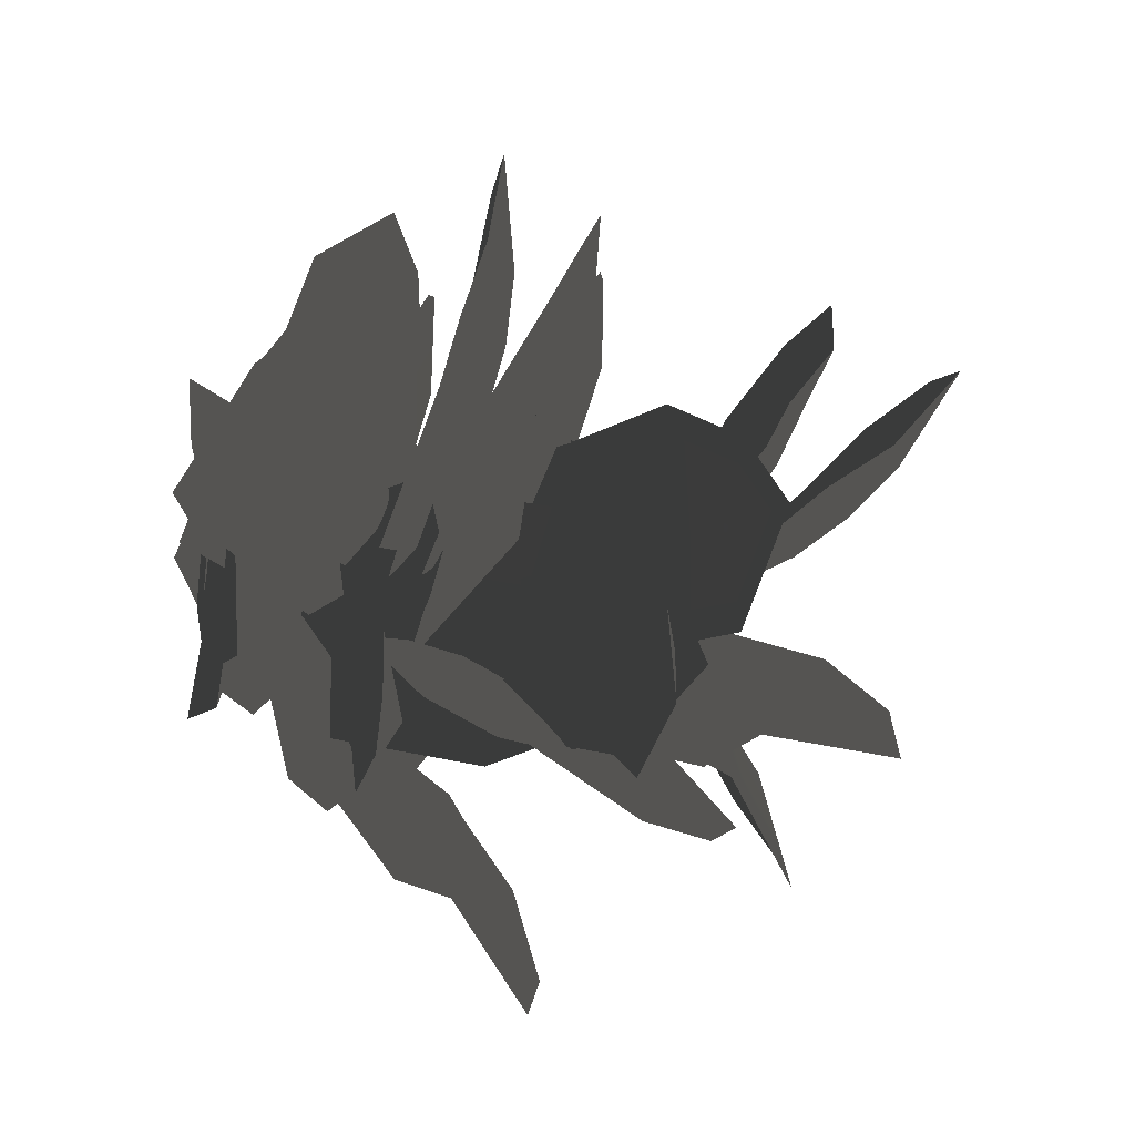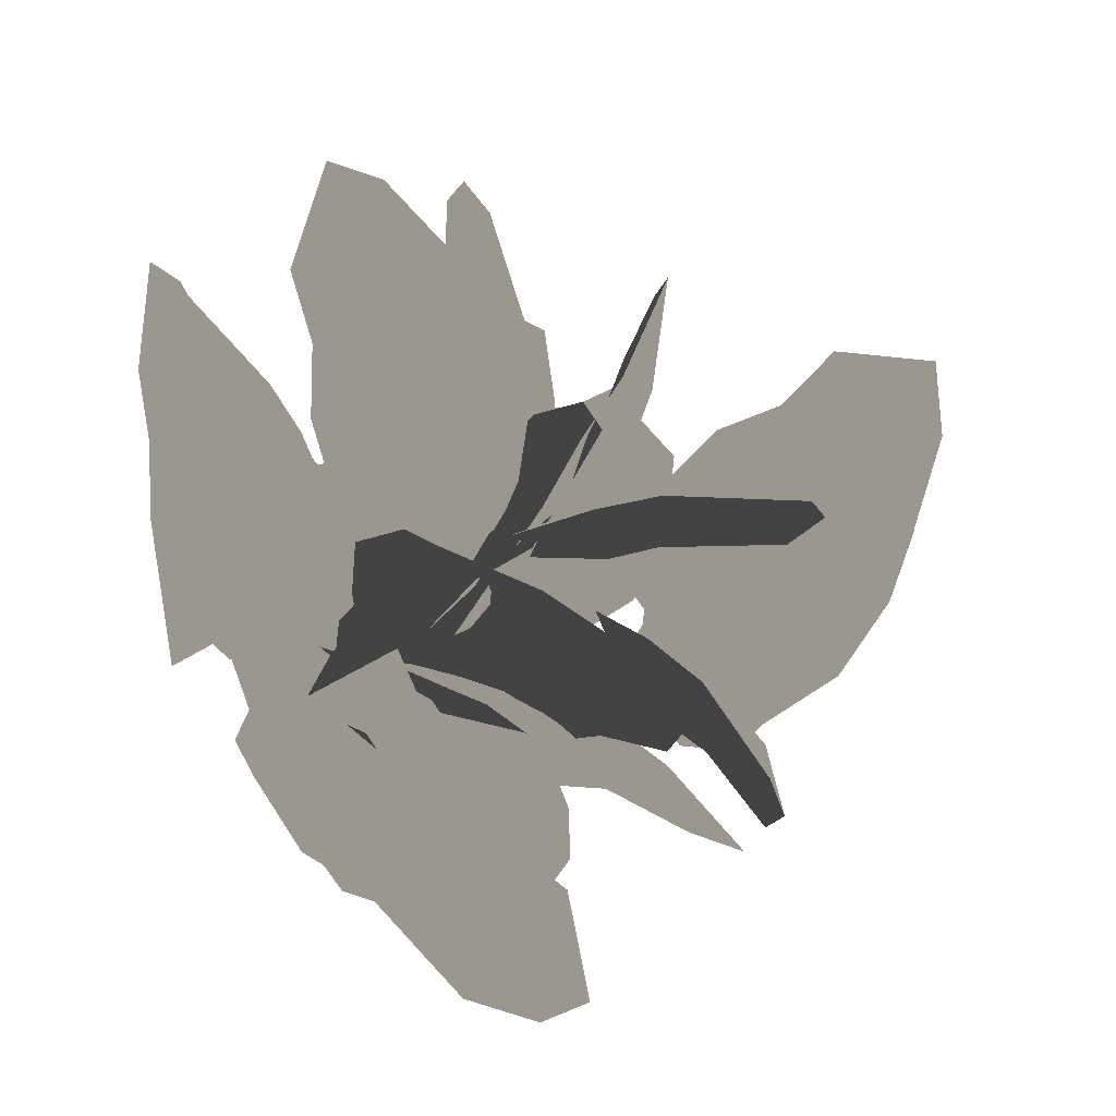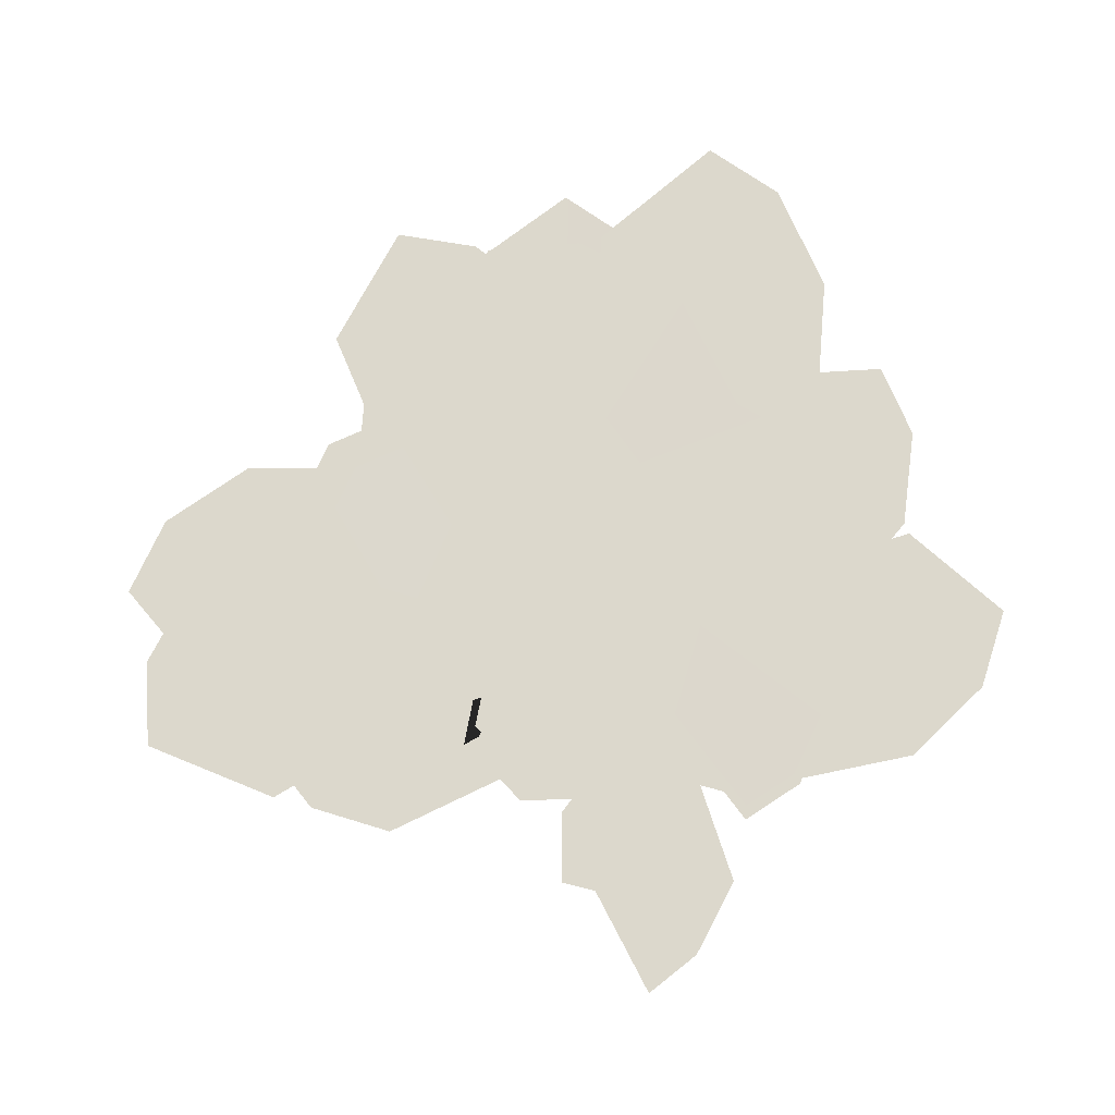
<metadata>
{"format":"obj","ext":"obj","renderer":"f3d","projection":"perspective","resolution":1024,"background":"white","views":[{"elev":25.5,"azim":88.2,"up":"+Z"},{"elev":-35.6,"azim":113.0,"up":"+Z"},{"elev":75.4,"azim":141.6,"up":"+Y"}]}
</metadata>
<code>
o leafplanes_2_196_0_leaf1_0
v 0.05597 0.3921 0.3102
v 0.1173 0.3885 0.3268
v 0.1314 0.4372 0.2349
v 0.00952 0.4168 0.225
v 0.2046 0.3237 0.4119
v 0.243 0.3264 0.3674
v 0.1997 0.3914 0.3111
v 0.2507 0.3418 0.2845
v 0.05513 0.4372 0.1348
v 0.1796 0.4013 0.1872
v 0.1416 0.4102 0.1571
f 1 2 3
f 4 1 3
f 5 6 7
f 7 6 8
f 3 9 4
f 7 3 2
f 3 10 11
f 7 2 5
f 3 11 9
f 8 10 3
f 8 3 7
o leafplanes_4_13_3_7_leaf1_0
v 0.0424 0.6286 0.1673
v 0.05187 0.6051 0.1234
v 0.01473 0.5982 0.158
v 0.2975 0.7295 0.196
v 0.4085 0.7232 0.2059
v 0.3451 0.6954 0.09974
v 0.04665 0.6363 0.2779
v 0.1633 0.6979 0.1846
v 0.02087 0.6088 0.1965
v 0.2287 0.7188 0.1883
v 0.2723 0.7015 0.3165
v 0.2212 0.6448 0.05895
v 0.07517 0.5853 0.05286
v 0.2769 0.6685 0.09616
v 0.3624 0.7172 0.2723
v 0.1087 0.6684 0.3155
v 0.1422 0.6784 0.3016
f 12 13 14
f 15 16 17
f 18 19 12
f 12 20 18
f 15 21 22
f 13 12 19
f 19 23 24
f 17 25 15
f 14 20 12
f 15 26 16
f 27 28 19
f 23 19 21
f 21 28 22
f 22 26 15
f 25 21 15
f 21 25 23
f 21 19 28
f 19 24 13
f 19 18 27
o leafplanes_10_3_8_leaf1_0
v -0.05579 0.3852 -0.001666
v -0.0839 0.3738 0.03856
v -0.04132 0.3526 0.02043
v -0.2531 0.5263 -0.1296
v -0.3526 0.5405 -0.1765
v -0.3347 0.5234 -0.05295
v -0.0238 0.3704 -0.1062
v -0.1426 0.4717 -0.06854
v -0.03236 0.356 -0.01861
v -0.1956 0.504 -0.09732
v -0.2004 0.4696 -0.2285
v -0.2474 0.4589 0.03421
v -0.1318 0.3742 0.09811
v -0.2807 0.4849 -0.02252
v -0.2919 0.5118 -0.221
v -0.06043 0.4055 -0.1666
v -0.09262 0.4247 -0.1667
f 29 30 31
f 32 33 34
f 35 36 29
f 29 37 35
f 32 38 39
f 30 29 36
f 36 40 41
f 34 42 32
f 31 37 29
f 32 43 33
f 44 45 36
f 40 36 38
f 38 45 39
f 39 43 32
f 42 38 32
f 38 42 40
f 38 36 45
f 36 41 30
f 36 35 44
o leafplanes_4_13_3_10_leaf1_0
v -0.004972 0.3736 0.1139
v 0.01503 0.3341 0.1385
v 0.00529 0.3414 0.08872
v -0.1226 0.4841 0.3375
v -0.1905 0.4856 0.426
v -0.0863 0.414 0.4179
v -0.08922 0.4273 0.06555
v -0.05563 0.4471 0.2223
v -0.02351 0.3674 0.07745
v -0.08479 0.4694 0.2805
v -0.2123 0.5089 0.2522
v -0.009098 0.3476 0.3218
v 0.0496 0.2871 0.1885
v -0.05795 0.3863 0.3561
v -0.2196 0.5069 0.3535
v -0.1386 0.474 0.1066
v -0.1416 0.4781 0.1439
f 46 47 48
f 49 50 51
f 52 53 46
f 46 54 52
f 49 55 56
f 47 46 53
f 53 57 58
f 51 59 49
f 48 54 46
f 49 60 50
f 61 62 53
f 57 53 55
f 55 62 56
f 56 60 49
f 59 55 49
f 55 59 57
f 55 53 62
f 53 58 47
f 53 52 61
o leafplanes_10_3_11_leaf1_0
v -0.03617 0.5808 0.08754
v 0.002113 0.5712 0.05627
v -0.03725 0.5423 0.07086
v 0.08859 0.7896 0.2141
v 0.1689 0.8381 0.2735
v 0.1837 0.7966 0.1554
v -0.08644 0.5752 0.1856
v 0.01064 0.6976 0.1481
v -0.05529 0.5495 0.1061
v 0.04672 0.7474 0.178
v 0.02988 0.7378 0.3123
v 0.1359 0.6973 0.07047
v 0.06074 0.5749 0.007331
v 0.1485 0.7403 0.1251
v 0.1082 0.8016 0.3118
v -0.07361 0.6285 0.2424
v -0.04765 0.6555 0.2439
f 63 64 65
f 66 67 68
f 69 70 63
f 63 71 69
f 66 72 73
f 64 63 70
f 70 74 75
f 68 76 66
f 65 71 63
f 66 77 67
f 78 79 70
f 74 70 72
f 72 79 73
f 73 77 66
f 76 72 66
f 72 76 74
f 72 70 79
f 70 75 64
f 70 69 78
o leafplanes_4_13_3_16_leaf1_0
v -0.09855 0.7297 0.04183
v -0.06129 0.7268 0.07602
v -0.07347 0.6962 0.03684
v -0.2553 0.9002 0.1916
v -0.3145 0.9312 0.281
v -0.1884 0.9187 0.2803
v -0.1985 0.702 0.002357
v -0.1791 0.8281 0.1015
v -0.1115 0.6952 0.02317
v -0.2154 0.8687 0.1435
v -0.3455 0.8275 0.1413
v -0.08845 0.8432 0.2178
v -0.007558 0.7407 0.1292
v -0.15 0.8719 0.2388
v -0.3505 0.888 0.2228
v -0.2645 0.7402 0.02435
v -0.2692 0.7655 0.05185
f 80 81 82
f 83 84 85
f 86 87 80
f 80 88 86
f 83 89 90
f 81 80 87
f 87 91 92
f 85 93 83
f 82 88 80
f 83 94 84
f 95 96 87
f 91 87 89
f 89 96 90
f 90 94 83
f 93 89 83
f 89 93 91
f 89 87 96
f 87 92 81
f 87 86 95
o leafplanes_10_3_17_leaf1_0
v 0.03404 0.567 0.1516
v 0.05467 0.5318 0.1221
v 0.006025 0.5447 0.1298
v 0.2532 0.5929 0.3144
v 0.3308 0.5575 0.3854
v 0.3257 0.5239 0.264
v -0.01593 0.6003 0.2442
v 0.1442 0.5999 0.2309
v -0.004784 0.5623 0.1643
v 0.2004 0.6011 0.2699
v 0.1621 0.6045 0.4001
v 0.2322 0.5032 0.163
v 0.1008 0.4892 0.07842
v 0.265 0.5181 0.2239
v 0.2596 0.5819 0.4139
v 0.02468 0.6212 0.3085
v 0.06124 0.6172 0.3156
f 97 98 99
f 100 101 102
f 103 104 97
f 97 105 103
f 100 106 107
f 98 97 104
f 104 108 109
f 102 110 100
f 99 105 97
f 100 111 101
f 112 113 104
f 108 104 106
f 106 113 107
f 107 111 100
f 110 106 100
f 106 110 108
f 106 104 113
f 104 109 98
f 104 103 112
o leafplanes_2_196_18_leaf1_0
v -0.1994 0.5203 -0.04019
v -0.2275 0.5506 0.008174
v -0.1308 0.5479 0.04884
v -0.1094 0.4781 -0.05131
v -0.3508 0.5786 0.06366
v -0.3235 0.574 0.1156
v -0.2316 0.5784 0.0873
v -0.2526 0.5477 0.1536
v -0.03791 0.4672 0.02234
v -0.1267 0.5161 0.1186
v -0.09012 0.4925 0.09539
f 114 115 116
f 117 114 116
f 118 119 120
f 120 119 121
f 116 122 117
f 120 116 115
f 116 123 124
f 120 115 118
f 116 124 122
f 121 123 116
f 121 116 120
o leafplanes_2_196_21_leaf1_0
v -0.1347 0.4599 0.1666
v -0.1239 0.4915 0.2208
v -0.02419 0.4864 0.1884
v -0.07449 0.4151 0.1004
v -0.1805 0.5234 0.3426
v -0.126 0.5185 0.3642
v -0.07489 0.52 0.2827
v -0.04786 0.4905 0.3472
v 0.02753 0.4029 0.1097
v 0.02401 0.4551 0.2393
v 0.03618 0.4303 0.1984
f 125 126 127
f 128 125 127
f 129 130 131
f 131 130 132
f 127 133 128
f 131 127 126
f 127 134 135
f 131 126 129
f 127 135 133
f 132 134 127
f 132 127 131
o leafplanes_4_13_3_25_leaf1_0
v -0.0765 0.479 0.08816
v -0.124 0.4636 0.09689
v -0.07966 0.438 0.0976
v -0.1497 0.7066 -0.04918
v -0.1994 0.7641 -0.131
v -0.2619 0.7025 -0.0396
v 0.01295 0.4909 0.02359
v -0.1015 0.6047 0.03086
v -0.04835 0.4513 0.07579
v -0.1247 0.6589 -0.004485
v -0.04867 0.6728 -0.117
v -0.2484 0.5898 0.04231
v -0.1988 0.4583 0.114
v -0.239 0.6418 -0.005237
v -0.1246 0.7352 -0.1427
v 0.02224 0.5534 -0.0244
v -0.002683 0.5801 -0.03352
f 136 137 138
f 139 140 141
f 142 143 136
f 136 144 142
f 139 145 146
f 137 136 143
f 143 147 148
f 141 149 139
f 138 144 136
f 139 150 140
f 151 152 143
f 147 143 145
f 145 152 146
f 146 150 139
f 149 145 139
f 145 149 147
f 145 143 152
f 143 148 137
f 143 142 151
o leafplanes_10_3_26_leaf1_0
v -0.004503 0.5064 0.1561
v 0.0391 0.4872 0.1726
v 0.01194 0.4774 0.1306
v -0.08299 0.6007 0.4014
v -0.1099 0.5923 0.5087
v 0.006653 0.5757 0.4637
v -0.114 0.5033 0.1426
v -0.04746 0.572 0.2717
v -0.02768 0.4842 0.1304
v -0.06352 0.5916 0.3352
v -0.194 0.5618 0.3575
v 0.07118 0.5309 0.3488
v 0.1062 0.4741 0.2068
v 0.02364 0.5502 0.3975
v -0.1667 0.5806 0.4529
v -0.1637 0.5308 0.1973
v -0.1565 0.5417 0.2323
f 153 154 155
f 156 157 158
f 159 160 153
f 153 161 159
f 156 162 163
f 154 153 160
f 160 164 165
f 158 166 156
f 155 161 153
f 156 167 157
f 168 169 160
f 164 160 162
f 162 169 163
f 163 167 156
f 166 162 156
f 162 166 164
f 162 160 169
f 160 165 154
f 160 159 168
o leafplanes_10_3_29_leaf1_0
v -0.01166 0.5421 0.1453
v 0.02015 0.5267 0.1812
v 0.01187 0.5092 0.134
v -0.177 0.6779 0.3168
v -0.2458 0.6885 0.4033
v -0.1223 0.6653 0.4138
v -0.106 0.5355 0.08852
v -0.09365 0.6268 0.2201
v -0.02372 0.5155 0.1164
v -0.1329 0.6573 0.2671
v -0.2628 0.6305 0.2382
v -0.01963 0.6014 0.345
v 0.06646 0.5205 0.2417
v -0.08151 0.6286 0.3657
v -0.2755 0.6664 0.3318
v -0.1719 0.5718 0.1124
v -0.1789 0.5888 0.145
f 170 171 172
f 173 174 175
f 176 177 170
f 170 178 176
f 173 179 180
f 171 170 177
f 177 181 182
f 175 183 173
f 172 178 170
f 173 184 174
f 185 186 177
f 181 177 179
f 179 186 180
f 180 184 173
f 183 179 173
f 179 183 181
f 179 177 186
f 177 182 171
f 177 176 185
o leafplanes_2_196_30_leaf1_0
v 0.1272 0.4589 0.1912
v 0.1795 0.4786 0.1607
v 0.1138 0.4836 0.07892
v 0.03628 0.4309 0.16
v 0.3172 0.4822 0.1695
v 0.3167 0.4746 0.1111
v 0.2246 0.4949 0.09183
v 0.2679 0.4533 0.04527
v 0.006377 0.4203 0.06188
v 0.1368 0.4438 0.01743
v 0.09004 0.4286 0.02148
f 187 188 189
f 190 187 189
f 191 192 193
f 193 192 194
f 189 195 190
f 193 189 188
f 189 196 197
f 193 188 191
f 189 197 195
f 194 196 189
f 194 189 193
o leafplanes_4_13_3_31_leaf1_0
v -0.06968 0.4649 0.02367
v -0.06038 0.4361 0.0643
v -0.03557 0.4404 0.01971
v -0.3342 0.5108 0.08686
v -0.4396 0.4817 0.1091
v -0.3419 0.4588 0.1865
v -0.1102 0.4813 -0.07831
v -0.2001 0.5078 0.05332
v -0.05543 0.4528 -0.01322
v -0.2658 0.5145 0.07224
v -0.3442 0.4997 -0.03855
v -0.2045 0.4326 0.1809
v -0.05612 0.4055 0.1347
v -0.2725 0.447 0.1658
v -0.4167 0.4917 0.03207
v -0.1857 0.5025 -0.09074
v -0.2142 0.5038 -0.06622
f 198 199 200
f 201 202 203
f 204 205 198
f 198 206 204
f 201 207 208
f 199 198 205
f 205 209 210
f 203 211 201
f 200 206 198
f 201 212 202
f 213 214 205
f 209 205 207
f 207 214 208
f 208 212 201
f 211 207 201
f 207 211 209
f 207 205 214
f 205 210 199
f 205 204 213
o leafplanes_2_196_33_leaf1_0
v 0.1642 0.4805 -0.1086
v 0.1483 0.533 -0.1408
v 0.06409 0.5299 -0.07816
v 0.1144 0.4217 -0.04475
v 0.1758 0.6041 -0.2559
v 0.1184 0.6169 -0.2564
v 0.09428 0.5918 -0.1667
v 0.04335 0.5964 -0.2229
v 0.01464 0.43 -0.01981
v -0.003019 0.5304 -0.1154
v -0.009967 0.4929 -0.08409
f 215 216 217
f 218 215 217
f 219 220 221
f 221 220 222
f 217 223 218
f 221 217 216
f 217 224 225
f 221 216 219
f 217 225 223
f 222 224 217
f 222 217 221
o leafplanes_2_196_36_leaf1_0
v 0.181 0.7664 0.01631
v 0.154 0.8212 0.0342
v 0.09495 0.7575 0.09323
v 0.1564 0.6703 0.03005
v 0.1404 0.9539 -0.001381
v 0.08559 0.9493 0.01966
v 0.09285 0.867 0.069
v 0.02625 0.8944 0.04473
v 0.07004 0.6356 0.07459
v 0.01938 0.7656 0.08263
v 0.02407 0.7166 0.07958
f 226 227 228
f 229 226 228
f 230 231 232
f 232 231 233
f 228 234 229
f 232 228 227
f 228 235 236
f 232 227 230
f 228 236 234
f 233 235 228
f 233 228 232
o leafplanes_4_13_3_37_leaf1_0
v -0.008703 0.4338 0.09087
v 0.01842 0.4211 0.05003
v -0.004514 0.3921 0.08552
v 0.08842 0.6915 0.1049
v 0.1675 0.7696 0.1145
v 0.1535 0.6951 0.01301
v -0.02044 0.4518 0.1997
v 0.02138 0.5707 0.0987
v -0.01126 0.4072 0.1224
v 0.05017 0.6332 0.09923
v 0.0819 0.6648 0.2282
v 0.1096 0.5664 -0.02028
v 0.05449 0.4186 -0.01783
v 0.1271 0.6266 0.01331
v 0.1352 0.7376 0.1815
v -0.00485 0.5223 0.2327
v 0.01174 0.5524 0.2173
f 237 238 239
f 240 241 242
f 243 244 237
f 237 245 243
f 240 246 247
f 238 237 244
f 244 248 249
f 242 250 240
f 239 245 237
f 240 251 241
f 252 253 244
f 248 244 246
f 246 253 247
f 247 251 240
f 250 246 240
f 246 250 248
f 246 244 253
f 244 249 238
f 244 243 252
o leafplanes_10_3_38_leaf1_0
v -0.02579 0.3332 0.1121
v -0.01123 0.3054 0.1515
v -0.002986 0.2996 0.1016
v -0.2295 0.4589 0.2459
v -0.3241 0.464 0.3037
v -0.2163 0.4174 0.3491
v -0.09244 0.3553 0.02704
v -0.1213 0.4143 0.1736
v -0.02869 0.3156 0.07512
v -0.1722 0.4413 0.2106
v -0.2839 0.4447 0.1337
v -0.1018 0.3513 0.3054
v 0.008437 0.2789 0.2205
v -0.1642 0.3844 0.3101
v -0.3271 0.4625 0.2232
v -0.1587 0.3973 0.03556
v -0.1757 0.4084 0.06707
f 254 255 256
f 257 258 259
f 260 261 254
f 254 262 260
f 257 263 264
f 255 254 261
f 261 265 266
f 259 267 257
f 256 262 254
f 257 268 258
f 269 270 261
f 265 261 263
f 263 270 264
f 264 268 257
f 267 263 257
f 263 267 265
f 263 261 270
f 261 266 255
f 261 260 269
o leafplanes_2_196_39_leaf1_0
v 0.05549 0.767 -0.04392
v 0.02609 0.8073 -0.0834
v -0.05733 0.7836 -0.02424
v 0.02238 0.7026 0.02521
v 0.03835 0.87 -0.2058
v -0.01993 0.863 -0.2103
v -0.04175 0.8416 -0.119
v -0.08675 0.8228 -0.1772
v -0.07639 0.6802 0.04492
v -0.1178 0.7577 -0.06379
v -0.1148 0.7238 -0.02807
f 271 272 273
f 274 271 273
f 275 276 277
f 277 276 278
f 273 279 274
f 277 273 272
f 273 280 281
f 277 272 275
f 273 281 279
f 278 280 273
f 278 273 277
o leafplanes_4_13_3_40_leaf1_0
v -0.06106 0.3202 0.01686
v -0.04939 0.2945 0.05895
v -0.02954 0.2926 0.01178
v -0.3125 0.3939 0.1028
v -0.4166 0.3761 0.1388
v -0.3128 0.3521 0.2074
v -0.1116 0.3306 -0.08139
v -0.1837 0.3766 0.05569
v -0.05203 0.3037 -0.01995
v -0.2462 0.3905 0.08071
v -0.3375 0.3724 -0.01916
v -0.1792 0.3139 0.1899
v -0.03946 0.2702 0.1312
v -0.2472 0.3326 0.1807
v -0.402 0.377 0.05919
v -0.1861 0.357 -0.08783
v -0.2115 0.3629 -0.06068
f 282 283 284
f 285 286 287
f 288 289 282
f 282 290 288
f 285 291 292
f 283 282 289
f 289 293 294
f 287 295 285
f 284 290 282
f 285 296 286
f 297 298 289
f 293 289 291
f 291 298 292
f 292 296 285
f 295 291 285
f 291 295 293
f 291 289 298
f 289 294 283
f 289 288 297
o leafplanes_10_3_41_leaf1_0
v 0.01359 0.3183 0.1195
v 0.04118 0.3007 0.08116
v -0.007516 0.2927 0.09371
v 0.229 0.386 0.275
v 0.3226 0.3668 0.3316
v 0.3139 0.3617 0.206
v -0.03253 0.3092 0.2193
v 0.1146 0.3708 0.2003
v -0.01923 0.2969 0.1319
v 0.1714 0.3839 0.2361
v 0.1514 0.3437 0.3642
v 0.2212 0.3312 0.1066
v 0.09319 0.2891 0.02633
v 0.2544 0.3431 0.1679
v 0.2516 0.3561 0.3681
v 0.006196 0.3286 0.2852
v 0.04244 0.3369 0.2896
f 299 300 301
f 302 303 304
f 305 306 299
f 299 307 305
f 302 308 309
f 300 299 306
f 306 310 311
f 304 312 302
f 301 307 299
f 302 313 303
f 314 315 306
f 310 306 308
f 308 315 309
f 309 313 302
f 312 308 302
f 308 312 310
f 308 306 315
f 306 311 300
f 306 305 314
o leafplanes_2_196_42_leaf1_0
v -0.1456 0.6223 0.1781
v -0.1406 0.6548 0.2326
v -0.03794 0.6479 0.212
v -0.07886 0.5755 0.1201
v -0.2103 0.6897 0.3466
v -0.1586 0.6846 0.3744
v -0.09859 0.6839 0.2992
v -0.07951 0.6554 0.3669
v 0.02126 0.5623 0.1412
v 0.003697 0.6171 0.2686
v 0.0201 0.5913 0.2298
f 316 317 318
f 319 316 318
f 320 321 322
f 322 321 323
f 318 324 319
f 322 318 317
f 318 325 326
f 322 317 320
f 318 326 324
f 323 325 318
f 323 318 322
o leafplanes_4_13_3_43_leaf1_0
v -0.08062 0.7496 0.0387
v -0.04089 0.727 0.06048
v -0.0786 0.7082 0.03141
v -0.07399 0.9718 0.2019
v -0.0773 1.026 0.2994
v 0.01796 0.9507 0.2635
v -0.1877 0.7784 0.0347
v -0.07749 0.8736 0.1047
v -0.1142 0.7273 0.0298
v -0.07303 0.9257 0.1493
v -0.199 0.9574 0.1912
v 0.04085 0.8365 0.1858
v 0.02659 0.7097 0.09302
v 0.01218 0.8921 0.2197
v -0.1466 1.009 0.2611
v -0.2149 0.8444 0.06943
v -0.1972 0.8676 0.09318
f 327 328 329
f 330 331 332
f 333 334 327
f 327 335 333
f 330 336 337
f 328 327 334
f 334 338 339
f 332 340 330
f 329 335 327
f 330 341 331
f 342 343 334
f 338 334 336
f 336 343 337
f 337 341 330
f 340 336 330
f 336 340 338
f 336 334 343
f 334 339 328
f 334 333 342
o leafplanes_10_3_47_leaf1_0
v 0.03808 0.4956 0.07811
v -0.00569 0.4819 0.05736
v 0.03151 0.4542 0.07844
v 0.04538 0.7417 -0.0427
v 0.04702 0.8117 -0.1288
v -0.05297 0.7422 -0.09634
v 0.1473 0.5112 0.07534
v 0.04489 0.6283 0.03504
v 0.06903 0.4686 0.07939
v 0.0432 0.6875 0.000929
v 0.1673 0.7121 -0.04817
v -0.0831 0.6198 -0.03747
v -0.07699 0.4782 0.03001
v -0.05087 0.6768 -0.06414
v 0.1163 0.7809 -0.1019
v 0.1793 0.5786 0.04969
v 0.1628 0.6074 0.0324
f 344 345 346
f 347 348 349
f 350 351 344
f 344 352 350
f 347 353 354
f 345 344 351
f 351 355 356
f 349 357 347
f 346 352 344
f 347 358 348
f 359 360 351
f 355 351 353
f 353 360 354
f 354 358 347
f 357 353 347
f 353 357 355
f 353 351 360
f 351 356 345
f 351 350 359

</code>
